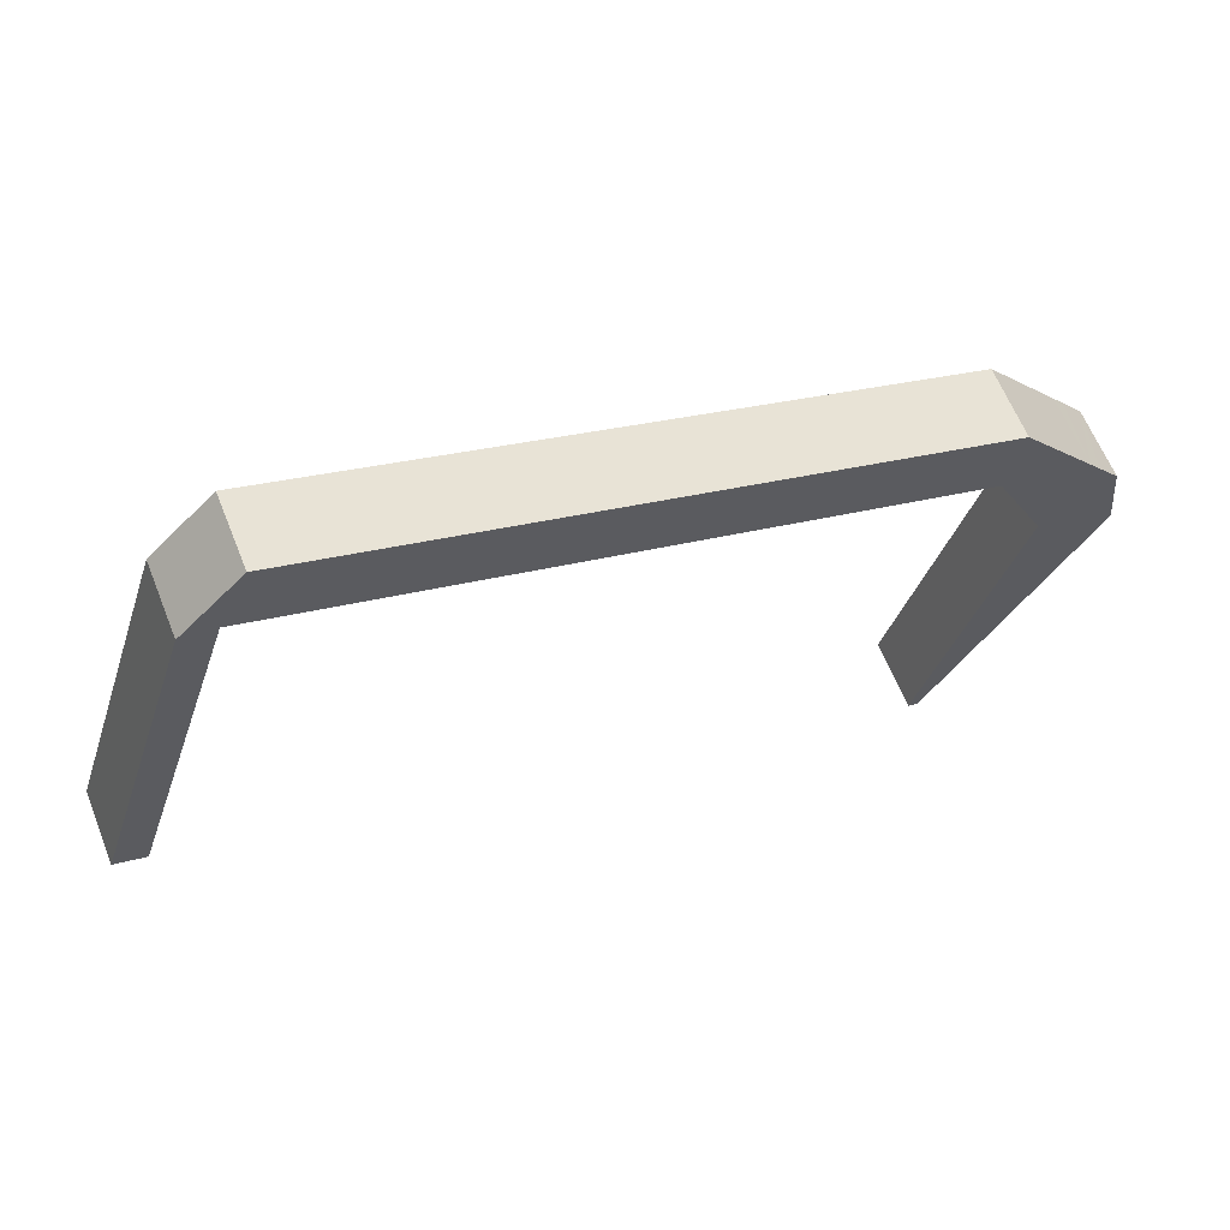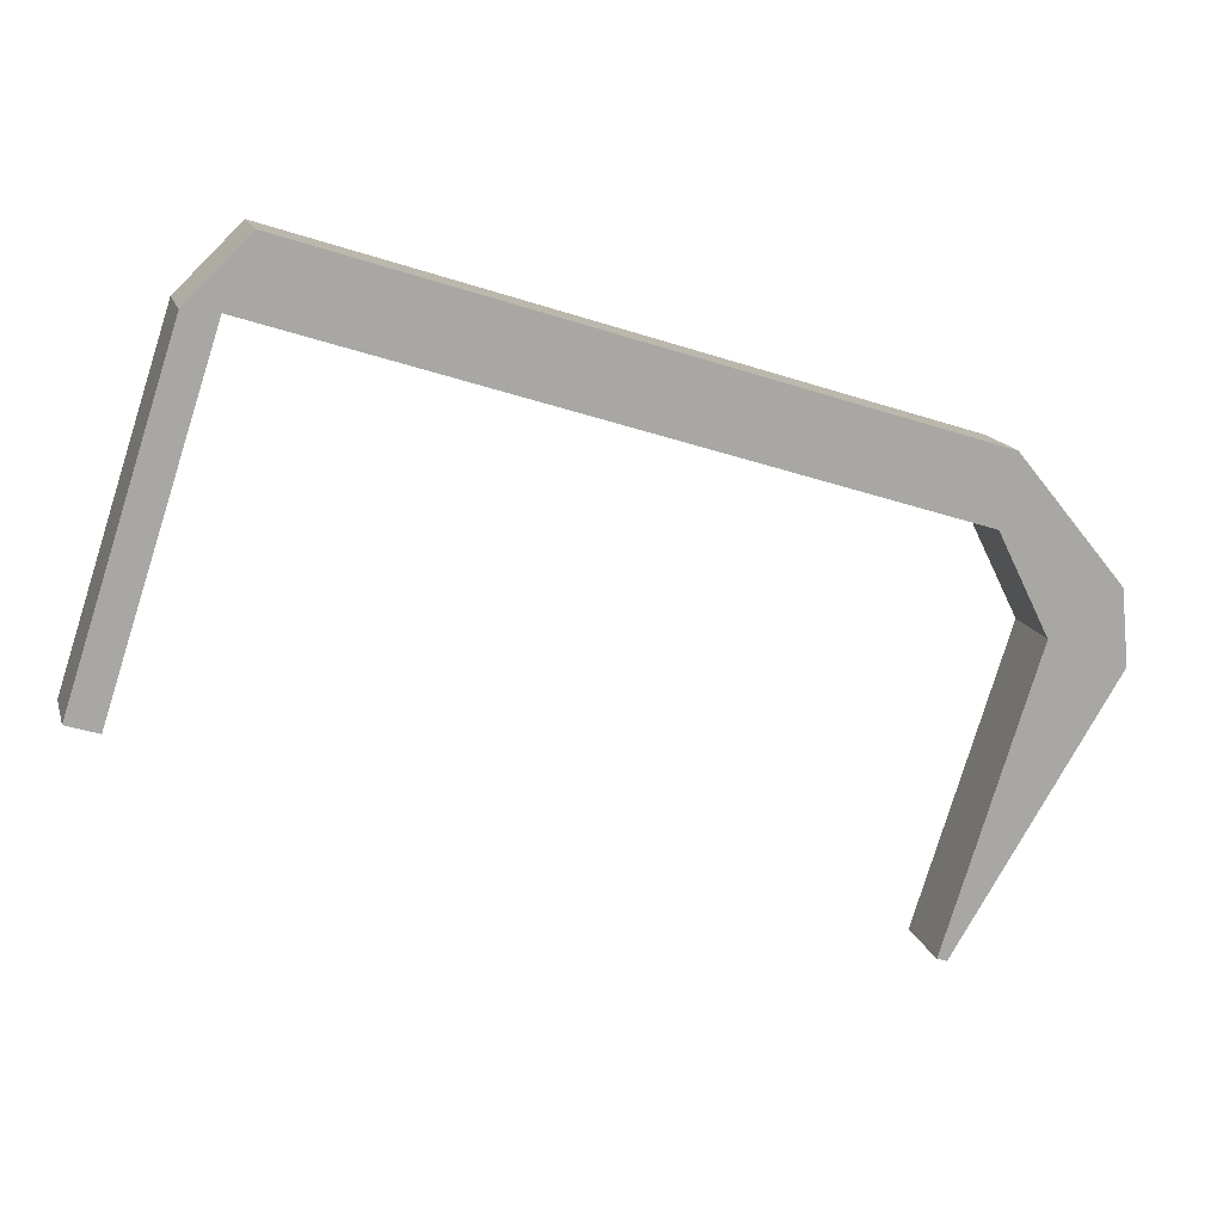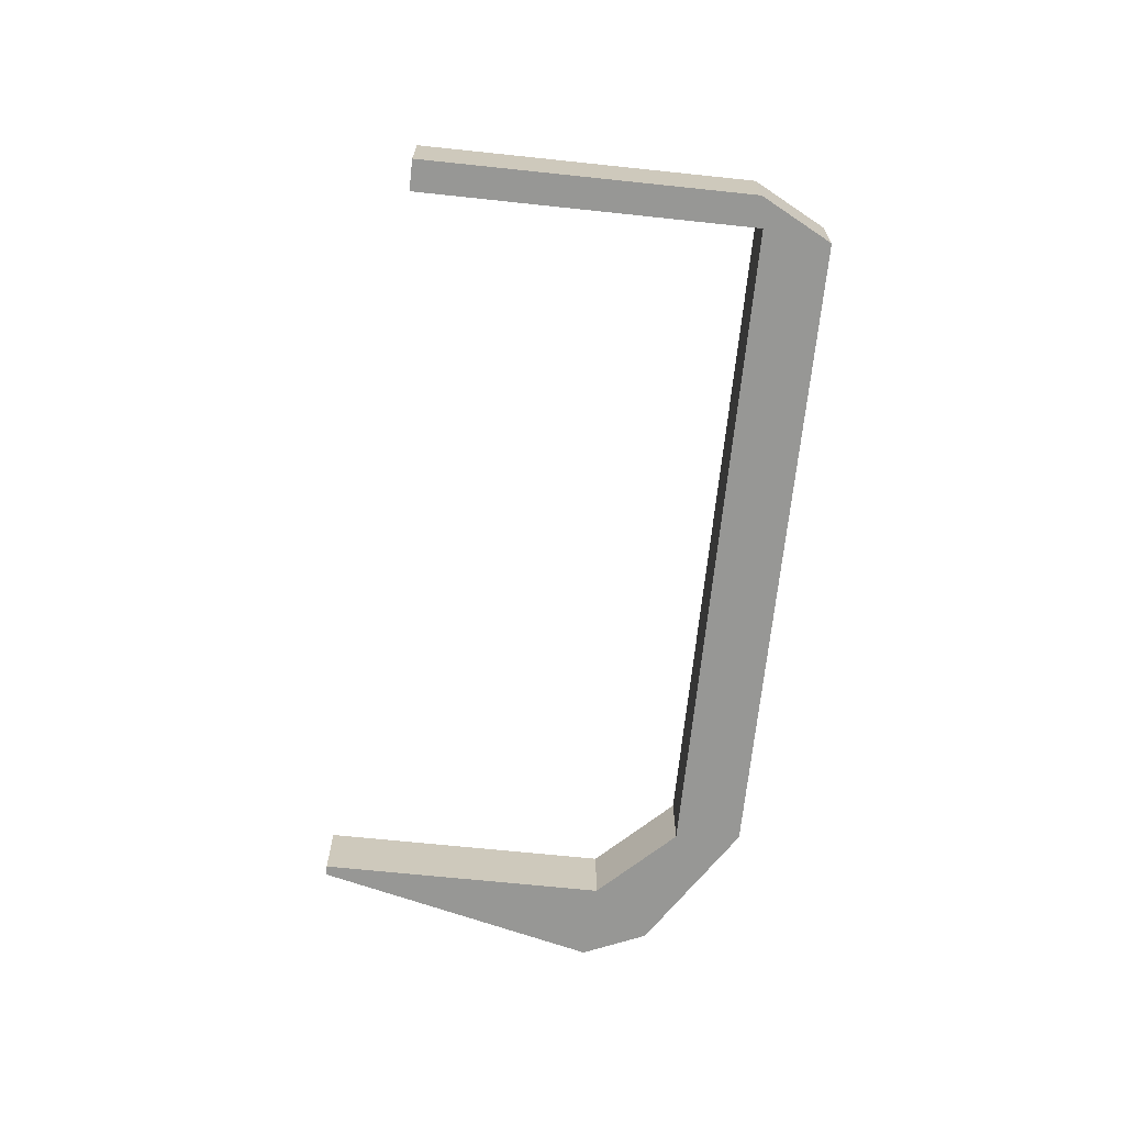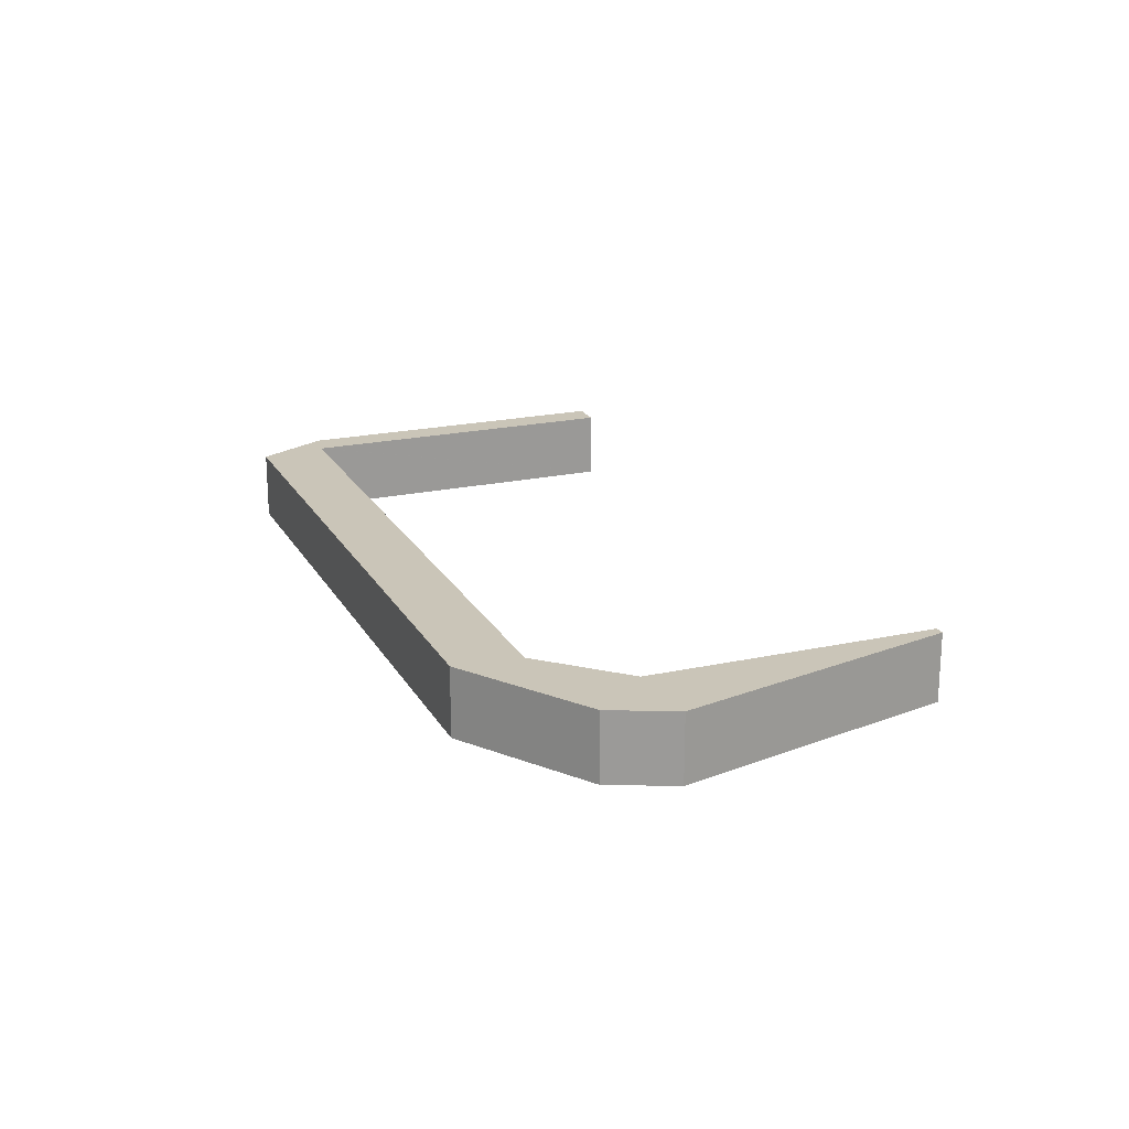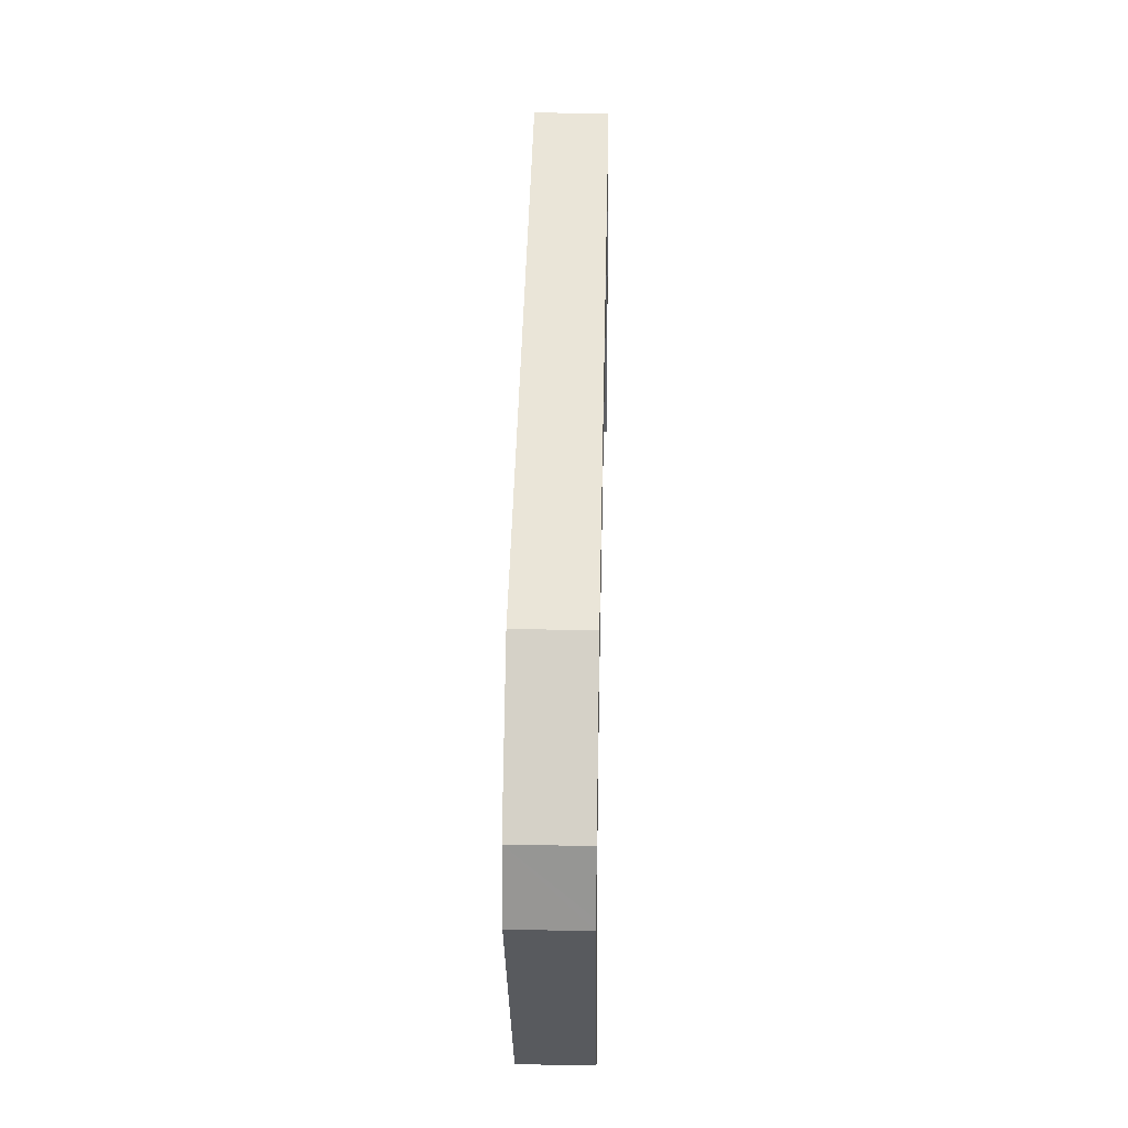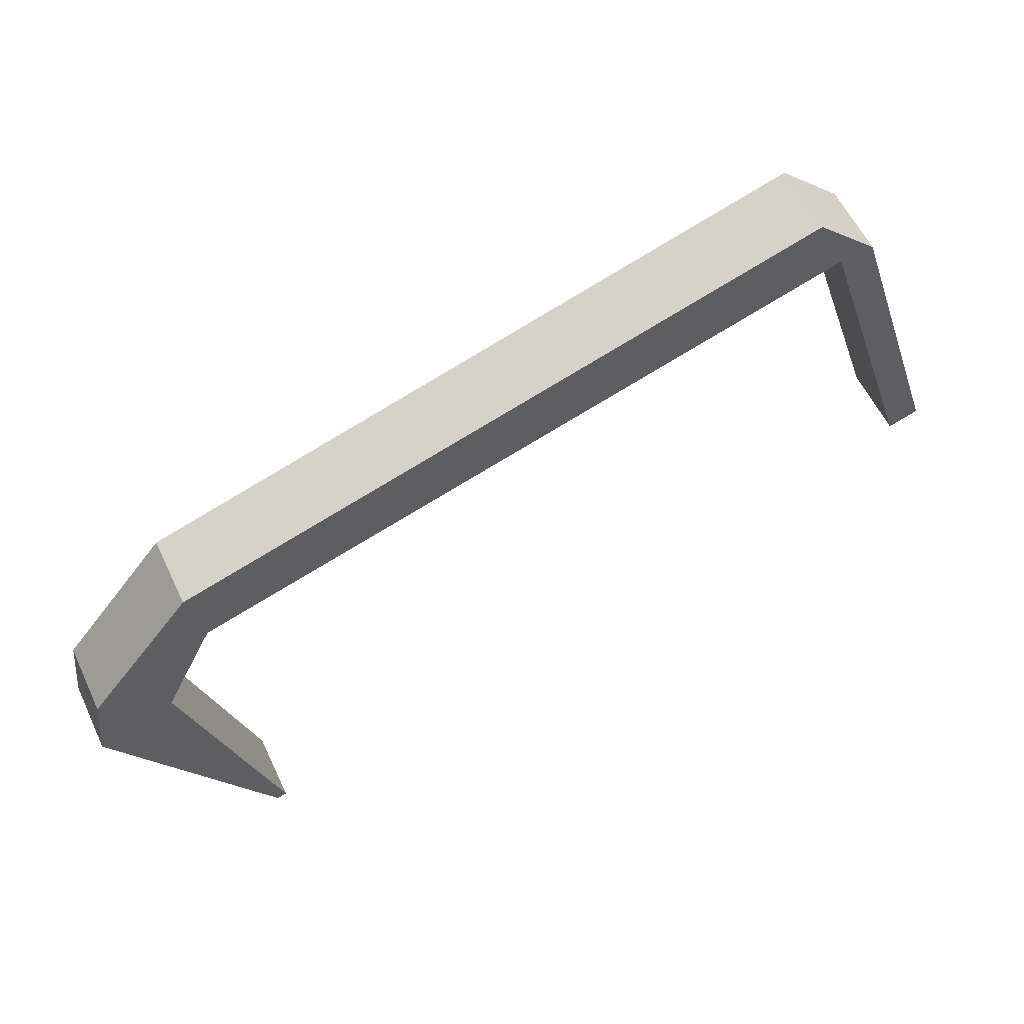
<metadata>
{"format":"obj","ext":"obj","renderer":"f3d","projection":"perspective","resolution":1024,"background":"white","views":[{"elev":62.3,"azim":-21.8,"up":"+Z"},{"elev":15.1,"azim":-14.5,"up":"+Z"},{"elev":-68.1,"azim":-78.1,"up":"+Y"},{"elev":20.5,"azim":86.1,"up":"+Y"},{"elev":27.8,"azim":91.4,"up":"+Z"},{"elev":57.4,"azim":155.0,"up":"+Z"}]}
</metadata>
<code>
v  8.479 5.691 26.22
v  2.443 5.691 -0.805
v  0 5.691 3.485e-16
v  11.07 5.691 25.77
v  8.783 5.691 26.51
v  11.1 5.691 25.87
v  12.62 5.691 30.23
v  11.2 5.691 25.84
v  62.52 5.691 9.27
v  13.4 5.691 30.99
v  56.02 5.691 17.22
v  64.68 5.691 14.42
v  63.47 5.691 8.964
v  63.53 5.691 8.839
v  64.54 5.691 6.796
v  67 5.691 1.845
v  70.41 5.691 7.427
v  67.46 5.691 0.911
v  60.7 5.691 -20.11
v  60.8 5.691 -22.5
v  60.02 5.691 -22.23
v  61.99 5.691 -20.53
v  72.63 5.691 -3.091
v  71.3 5.691 6.33
v  72.98 5.691 4.274
v  73.49 5.691 -0.741
v  73.57 5.691 -1.548
v  2.443 4.929e-17 -0.805
v  0 0 0
v  60.8 1.378e-15 -22.5
v  60.02 1.361e-15 -22.23
v  63.47 -5.489e-16 8.964
v  62.52 -5.676e-16 9.27
v  11.2 -1.582e-15 25.84
v  11.1 -1.584e-15 25.87
v  8.479 -1.605e-15 26.22
v  60.7 1.231e-15 -20.11
v  67.46 -5.578e-17 0.911
v  8.783 -1.623e-15 26.51
v  12.62 -1.851e-15 30.23
v  13.4 -1.897e-15 30.99
v  56.02 -1.055e-15 17.22
v  64.68 -8.832e-16 14.42
v  70.41 -4.548e-16 7.427
v  71.3 -3.876e-16 6.33
v  72.98 -2.617e-16 4.274
v  73.57 9.479e-17 -1.548
v  73.49 4.537e-17 -0.741
v  11.07 -1.578e-15 25.77
v  72.63 1.893e-16 -3.091
v  61.99 1.257e-15 -20.53
v  67 -1.13e-16 1.845
v  64.54 -4.161e-16 6.796
v  63.53 -5.412e-16 8.839
g defaultobject
f 1 2 3
f 2 1 4
f 4 1 5
f 4 5 6
f 6 5 7
f 6 7 8
f 8 7 9
f 9 7 10
f 9 10 11
f 9 11 12
f 9 12 13
f 13 12 14
f 14 12 15
f 15 12 16
f 16 12 17
f 16 17 18
f 19 20 21
f 20 19 22
f 22 19 18
f 22 18 23
f 23 18 17
f 23 17 24
f 23 24 25
f 23 25 26
f 23 26 27
f 28 3 2
f 3 28 29
f 30 21 20
f 21 30 31
f 32 9 13
f 9 32 33
f 9 33 8
f 8 33 34
f 8 34 6
f 6 34 35
f 29 1 3
f 1 29 36
f 31 19 21
f 19 31 18
f 18 31 37
f 18 37 38
f 36 5 1
f 5 36 7
f 7 36 39
f 7 39 10
f 10 39 40
f 10 40 41
f 41 11 10
f 11 41 42
f 11 42 12
f 12 42 43
f 43 17 12
f 17 43 44
f 17 44 24
f 24 44 25
f 25 44 45
f 25 45 46
f 46 26 25
f 26 46 27
f 27 46 47
f 47 46 48
f 4 28 2
f 28 4 6
f 28 6 49
f 49 6 35
f 47 23 27
f 23 47 50
f 23 50 22
f 22 50 51
f 22 51 20
f 20 51 30
f 38 16 18
f 16 38 15
f 15 38 52
f 15 52 53
f 15 53 14
f 14 53 13
f 13 53 54
f 13 54 32
f 28 49 29
f 36 29 49
f 35 36 49
f 39 36 35
f 40 39 35
f 41 40 35
f 47 48 50
f 51 50 48
f 46 51 48
f 30 51 46
f 31 30 46
f 37 31 46
f 38 37 46
f 45 38 46
f 44 38 45
f 52 38 44
f 43 52 44
f 53 52 43
f 54 53 43
f 32 54 43
f 33 32 43
f 34 33 43
f 42 34 43
f 41 34 42
f 35 34 41

</code>
